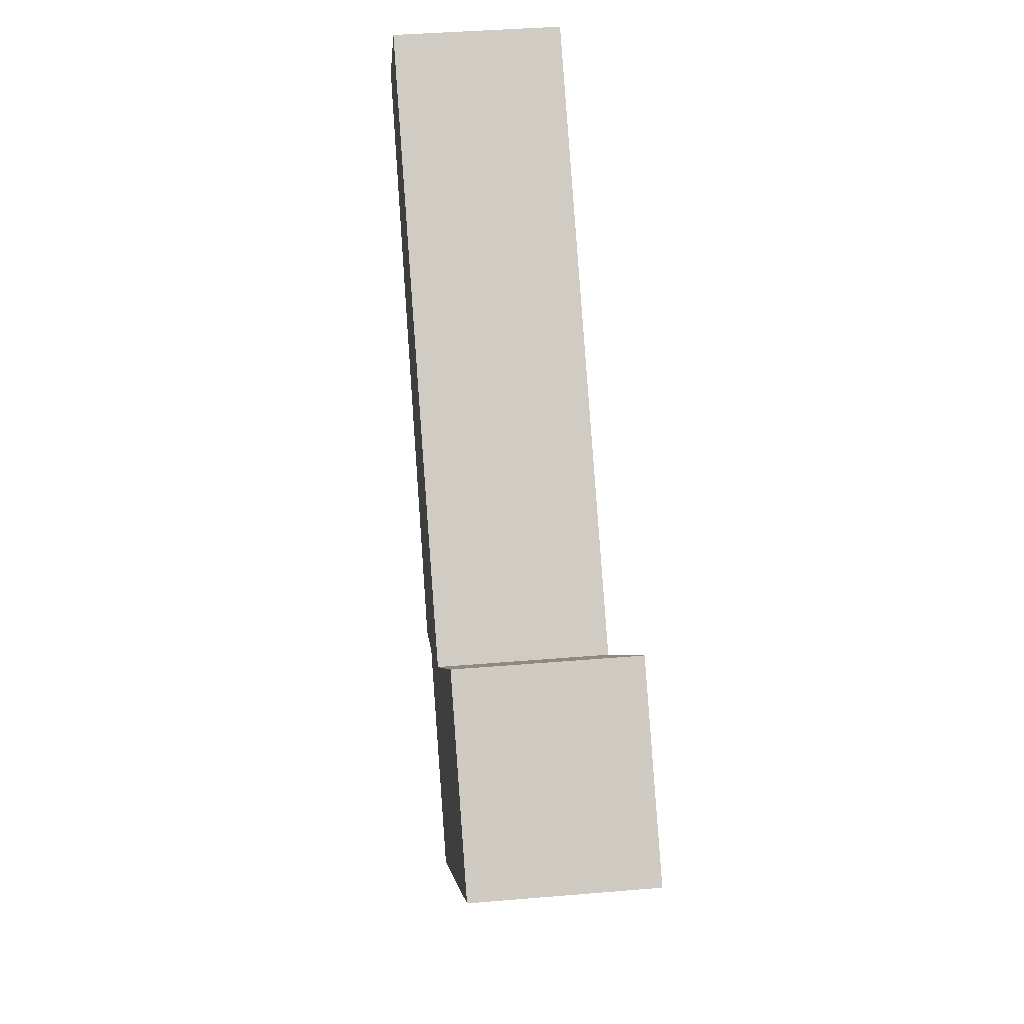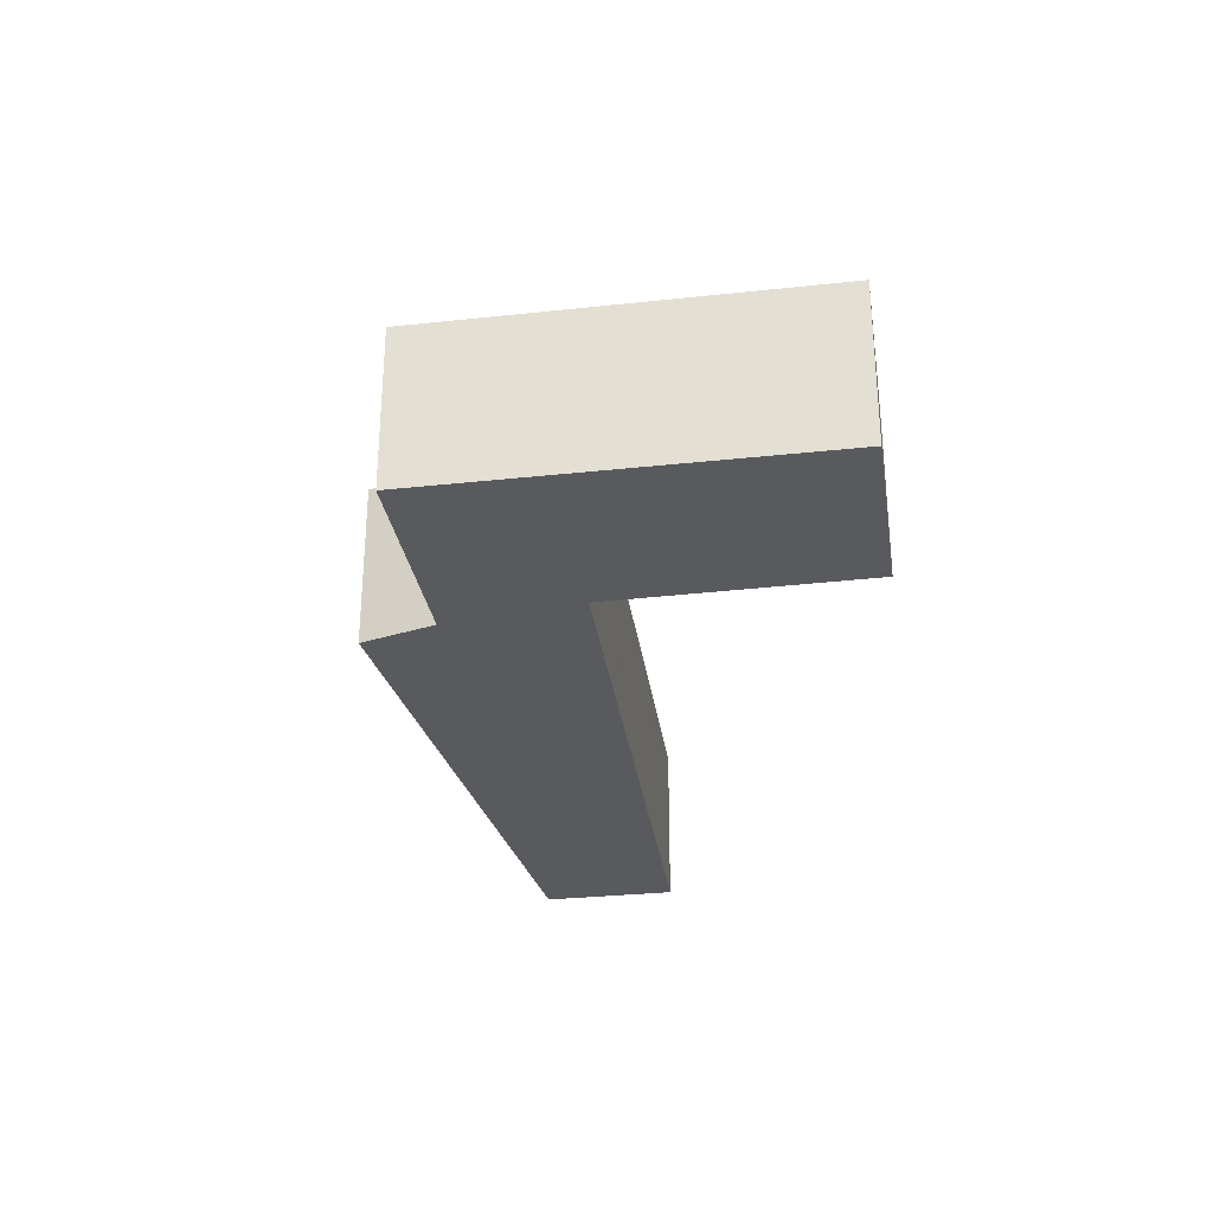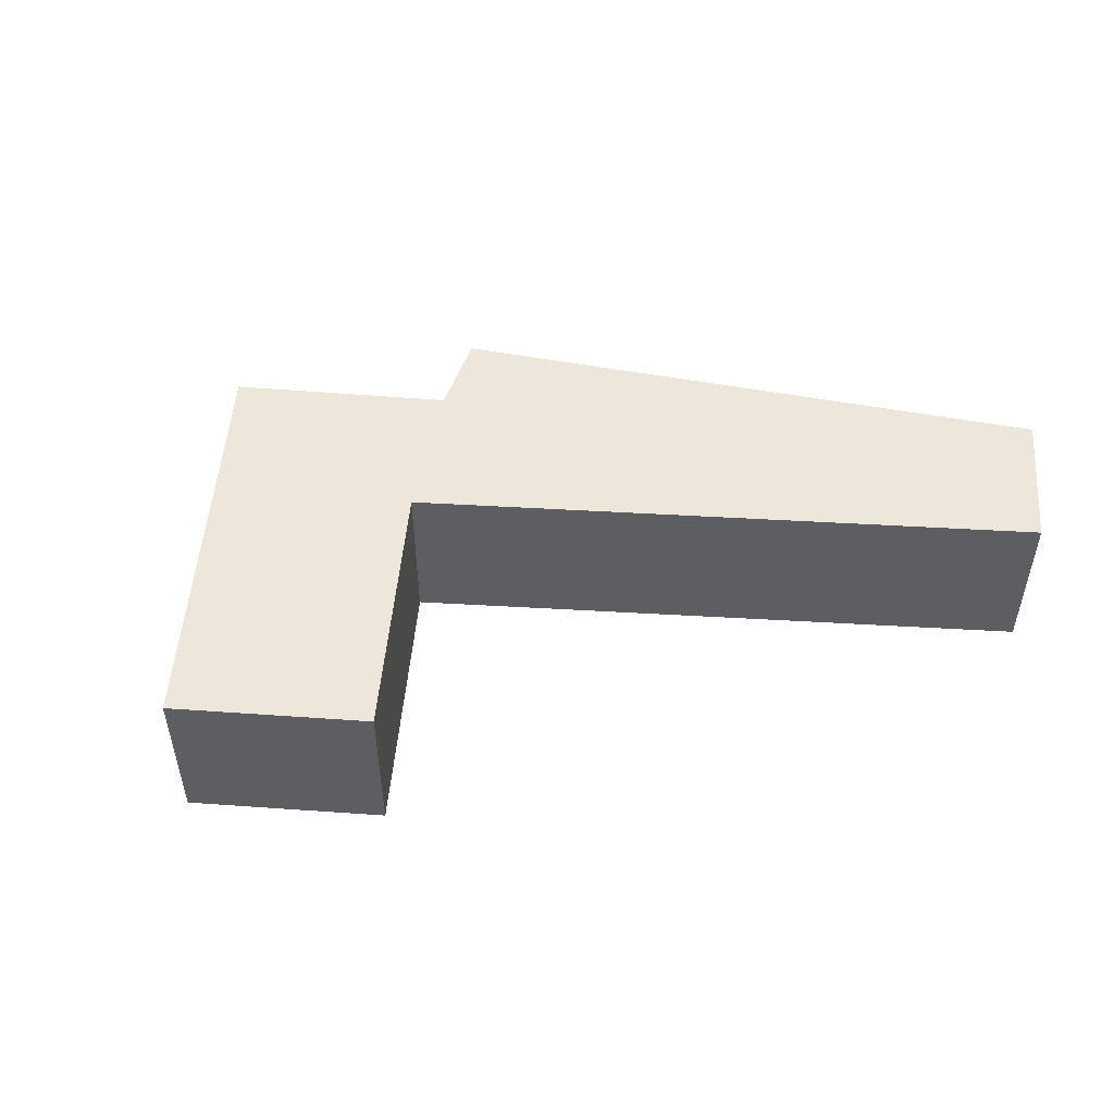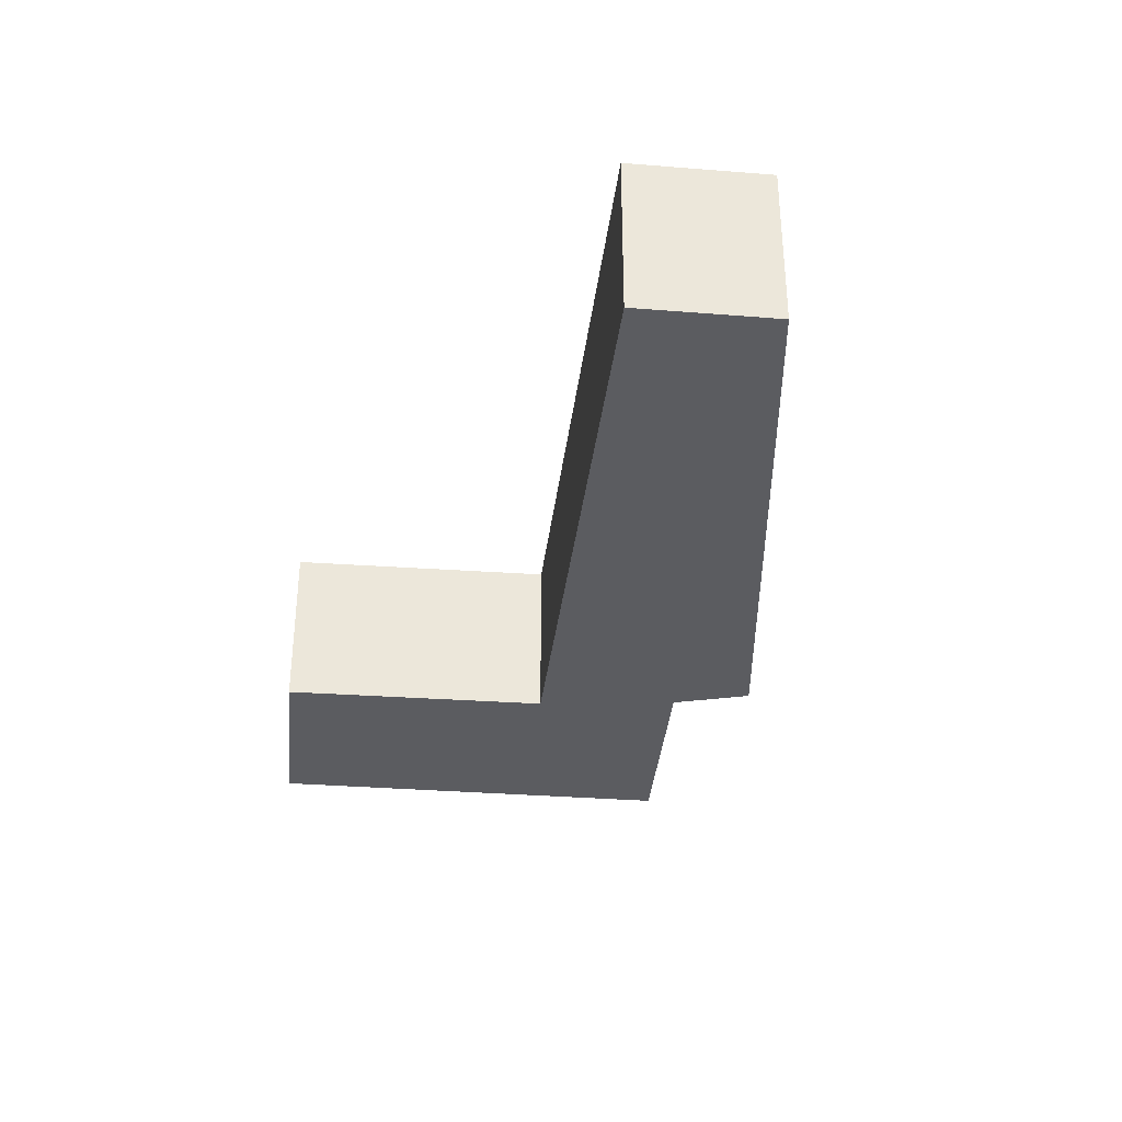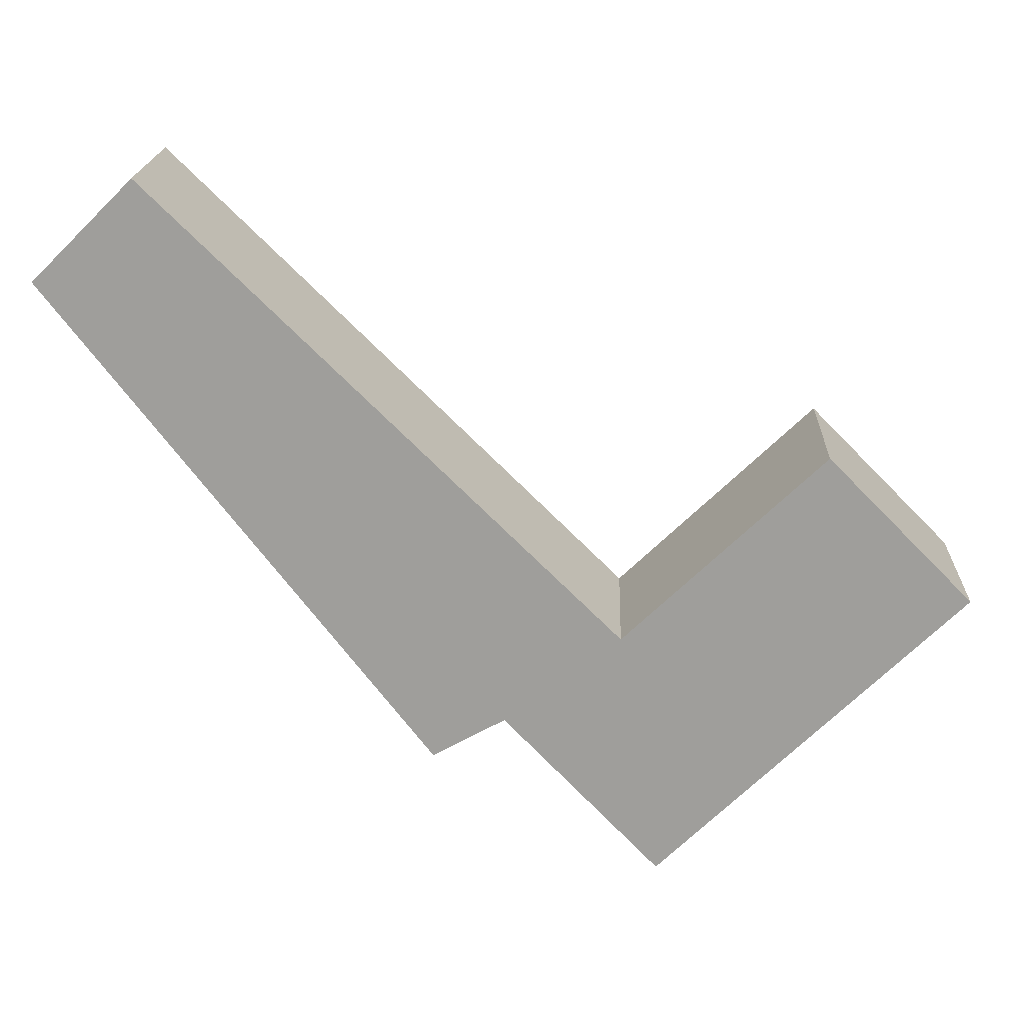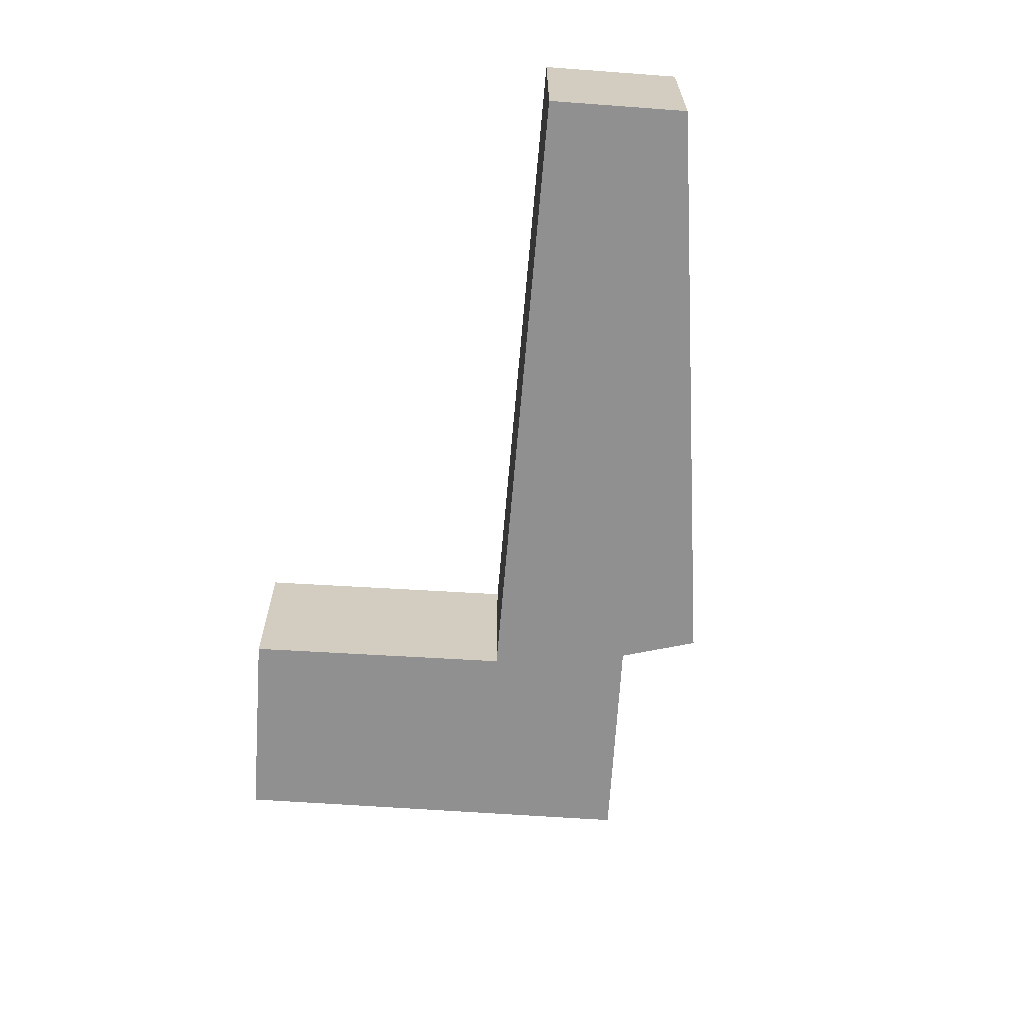
<metadata>
{"format":"obj","ext":"obj","renderer":"f3d","projection":"perspective","resolution":1024,"background":"white","views":[{"elev":40.5,"azim":-95.9,"up":"+Z"},{"elev":-31.0,"azim":-126.7,"up":"+Y"},{"elev":51.8,"azim":-41.0,"up":"+Y"},{"elev":-35.1,"azim":38.7,"up":"+Y"},{"elev":18.9,"azim":-177.9,"up":"+Z"},{"elev":-65.8,"azim":40.5,"up":"+Y"}]}
</metadata>
<code>
v  5.078 4.036 -4.982
v  10.47 4.036 -3.361
v  7.051 4.036 -6.918
v  0 4.036 2.471e-16
v  10.69 4.036 -3.133
v  3.359 4.036 3.402
v  7.984 4.036 -1.047
v  21.17 4.036 7.293
v  12.38 4.036 -4.066
v  8.047 4.036 -0.985
v  9.675 4.036 0.62
v  18.81 4.036 9.627
v  3.359 -2.083e-16 3.402
v  7.984 6.411e-17 -1.047
v  18.81 -5.895e-16 9.627
v  21.17 -4.466e-16 7.293
v  8.047 6.031e-17 -0.985
v  9.675 -3.796e-17 0.62
v  0 0 0
v  12.38 2.49e-16 -4.066
v  10.69 1.918e-16 -3.133
v  7.051 4.236e-16 -6.918
v  10.47 2.058e-16 -3.361
v  5.078 3.051e-16 -4.982
g defaultobject
f 1 2 3
f 2 1 4
f 2 4 5
f 6 7 4
f 5 8 9
f 8 5 7
f 7 5 4
f 8 7 10
f 8 10 11
f 8 11 12
f 13 7 6
f 7 13 14
f 15 8 12
f 8 15 16
f 14 10 7
f 10 14 11
f 11 14 12
f 12 14 17
f 12 17 18
f 12 18 15
f 19 6 4
f 6 19 13
f 16 9 8
f 9 16 20
f 21 2 5
f 2 21 3
f 3 21 22
f 22 21 23
f 20 5 9
f 5 20 21
f 22 1 3
f 1 22 4
f 4 22 24
f 4 24 19
f 15 20 16
f 20 15 18
f 20 18 21
f 21 18 23
f 23 18 22
f 22 18 17
f 22 17 14
f 22 14 13
f 22 13 24
f 24 13 19

</code>
